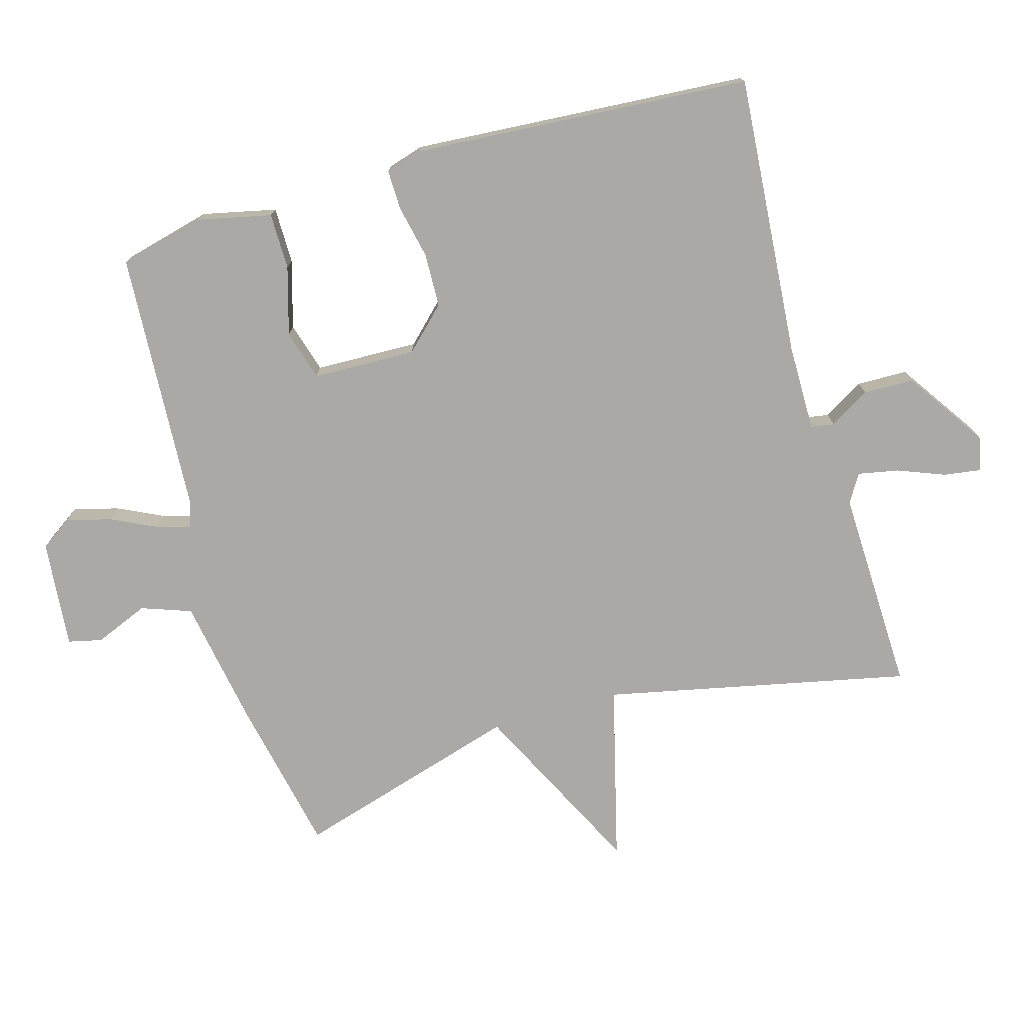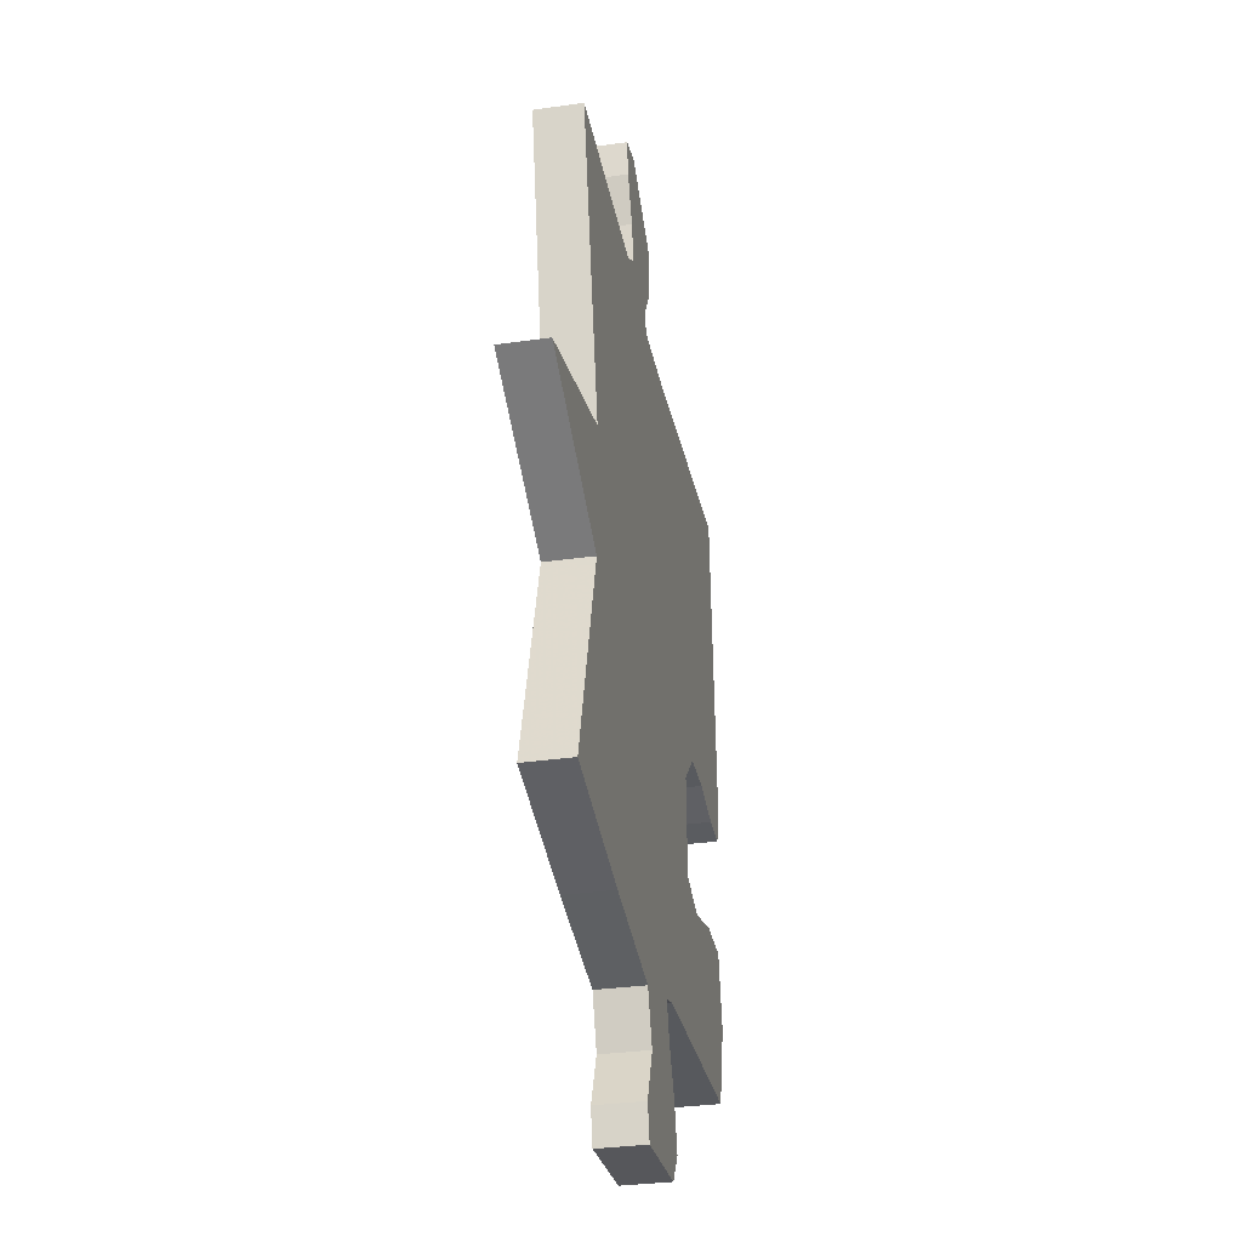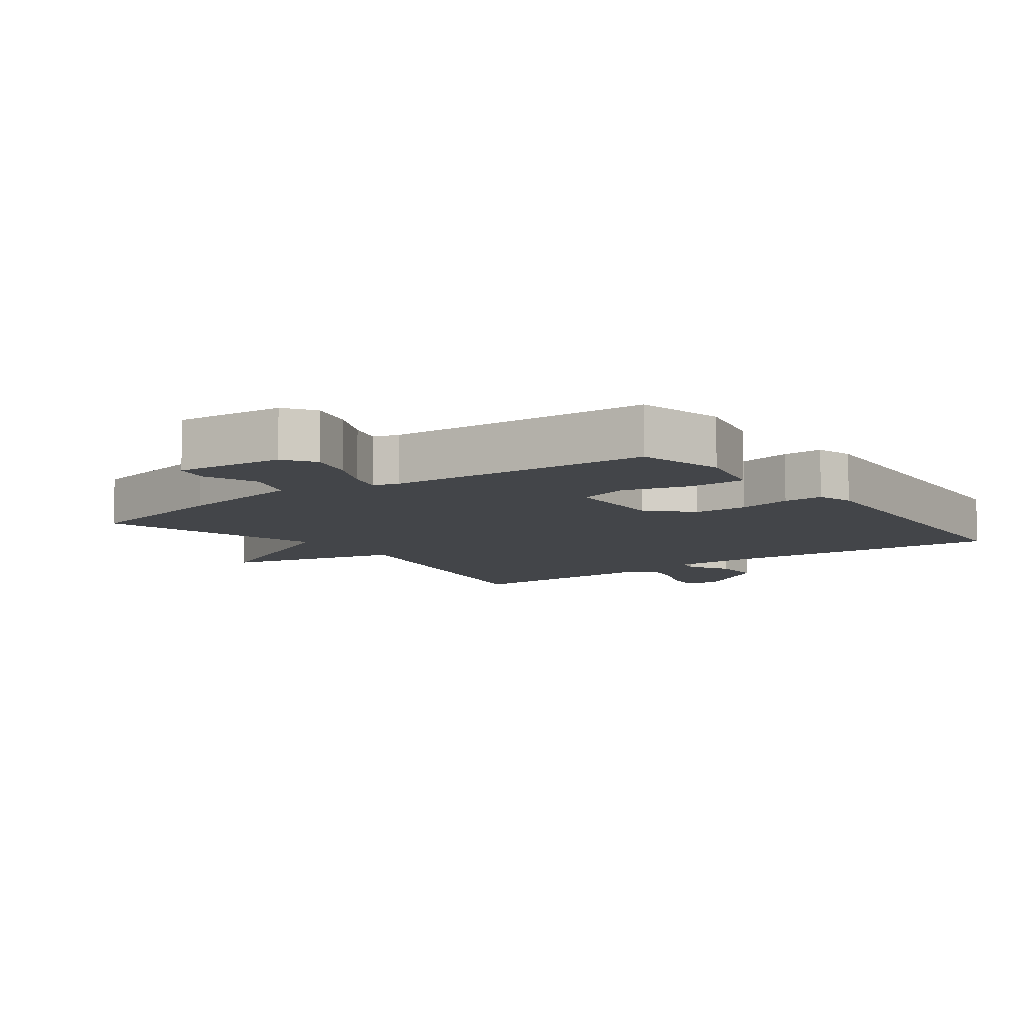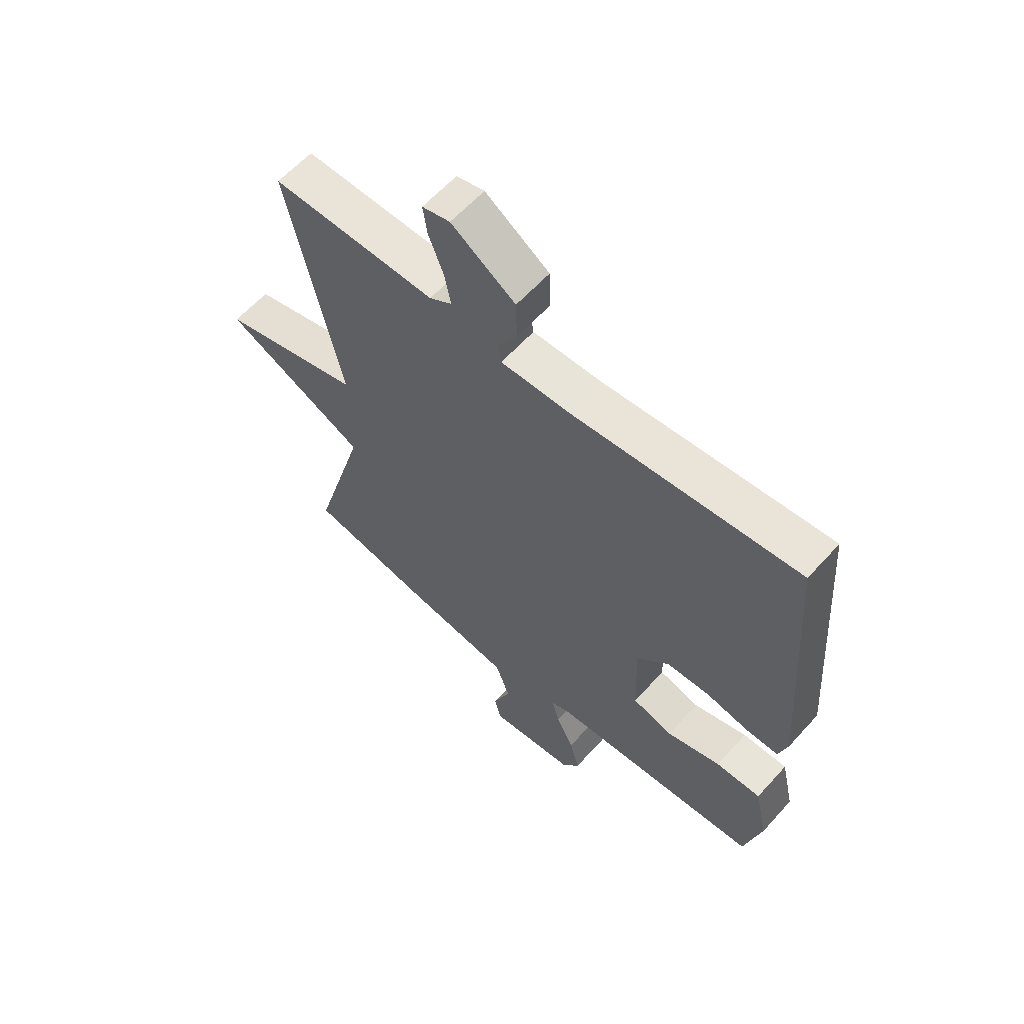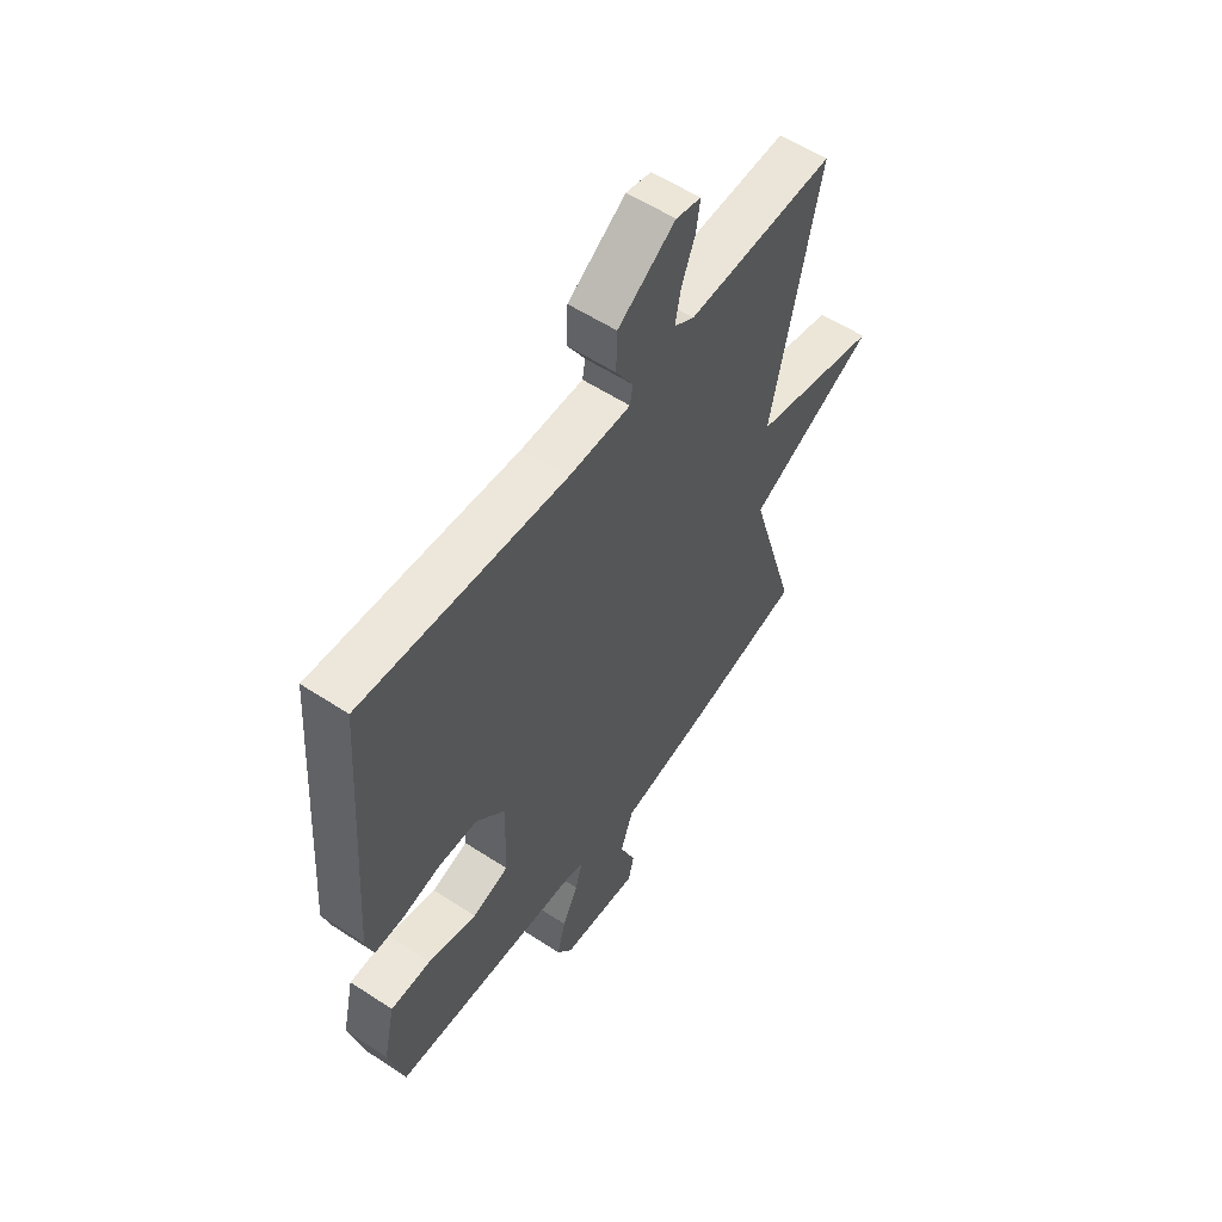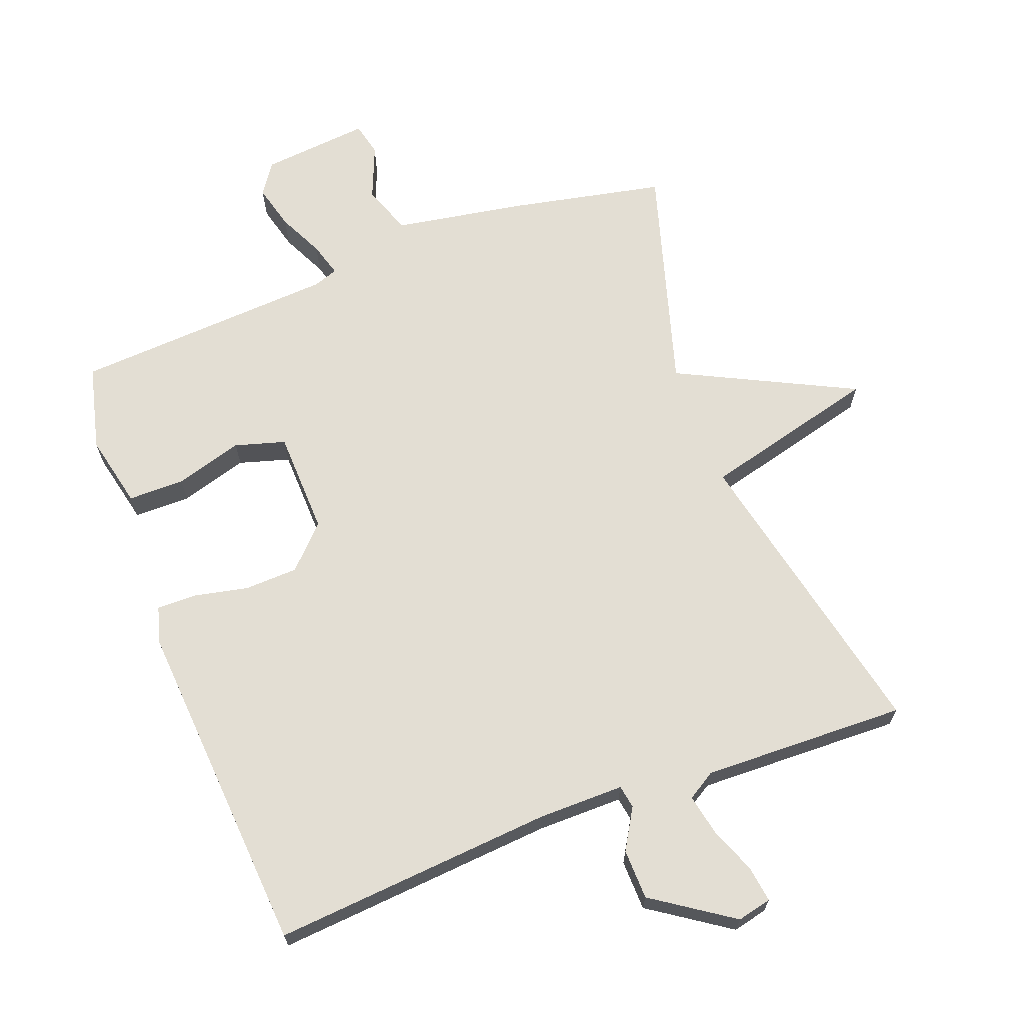
<metadata>
{"format":"obj","ext":"obj","renderer":"f3d","projection":"perspective","resolution":1024,"background":"white","views":[{"elev":-75.4,"azim":-73.8,"up":"+Y"},{"elev":-33.0,"azim":101.0,"up":"+Z"},{"elev":-8.7,"azim":-143.2,"up":"+Y"},{"elev":60.7,"azim":-138.2,"up":"+Z"},{"elev":56.9,"azim":-55.6,"up":"+Z"},{"elev":67.2,"azim":-20.6,"up":"+Y"}]}
</metadata>
<code>
v -0.5 0.07 -0.5
v -0.532 0.07 -0.371
v -0.507 0.07 -0.26
v -0.422 0.07 -0.26
v -0.32 0.07 -0.29
v -0.244 0.07 -0.268
v -0.239 0.07 -0.112
v -0.299 0.07 -0.05
v -0.38 0.07 -0.047
v -0.461 0.07 -0.064
v -0.521 0.07 -0.065
v -0.537 0.07 -0.01
v -0.5 0.07 0.5
v -0.076 0.07 0.465
v 0.054 0.07 0.464
v 0.06 0.07 0.499
v 0.024 0.07 0.56
v 0.026 0.07 0.636
v 0.146 0.07 0.717
v 0.198 0.07 0.705
v 0.19 0.07 0.65
v 0.162 0.07 0.579
v 0.15 0.07 0.518
v 0.192 0.07 0.492
v 0.5 0.07 0.5
v 0.4 0.07 0.041
v 0.666 0.07 -0.028
v 0.4 0.07 -0.159
v 0.5 0.07 -0.5
v 0.265 0.07 -0.548
v 0.07 0.07 -0.581
v 0.043 0.07 -0.656
v 0.076 0.07 -0.737
v 0.064 0.07 -0.788
v -0.099 0.07 -0.772
v -0.131 0.07 -0.725
v -0.113 0.07 -0.657
v -0.08 0.07 -0.589
v -0.065 0.07 -0.538
v -0.102 0.07 -0.525
v -0.5 0 -0.5
v -0.532 0 -0.371
v -0.507 0 -0.26
v -0.422 0 -0.26
v -0.32 0 -0.29
v -0.244 0 -0.268
v -0.239 0 -0.112
v -0.299 0 -0.05
v -0.38 0 -0.047
v -0.461 0 -0.064
v -0.521 0 -0.065
v -0.537 0 -0.01
v -0.5 0 0.5
v -0.076 0 0.465
v 0.054 0 0.464
v 0.06 0 0.499
v 0.024 0 0.56
v 0.026 0 0.636
v 0.146 0 0.717
v 0.198 0 0.705
v 0.19 0 0.65
v 0.162 0 0.579
v 0.15 0 0.518
v 0.192 0 0.492
v 0.5 0 0.5
v 0.4 0 0.041
v 0.666 0 -0.028
v 0.4 0 -0.159
v 0.5 0 -0.5
v 0.265 0 -0.548
v 0.07 0 -0.581
v 0.043 0 -0.656
v 0.076 0 -0.737
v 0.064 0 -0.788
v -0.099 0 -0.772
v -0.131 0 -0.725
v -0.113 0 -0.657
v -0.08 0 -0.589
v -0.065 0 -0.538
v -0.102 0 -0.525
f 36 37 38
f 35 36 38
f 34 35 38
f 33 34 38
f 32 33 38
f 31 32 38 39
f 31 39 40
f 30 31 40
f 29 30 40
f 28 29 40
f 26 27 28
f 24 25 26
f 26 28 40
f 24 26 40
f 23 24 40
f 20 21 22
f 19 20 22
f 18 19 22
f 17 18 22
f 16 17 22
f 22 23 40
f 16 22 40
f 15 16 40
f 12 13 14
f 11 12 14
f 10 11 14
f 9 10 14
f 8 9 14 15
f 7 8 15
f 6 7 15 40
f 3 4 5
f 2 3 5
f 1 2 5
f 40 1 5
f 5 6 40
f 78 77 76
f 78 76 75
f 78 75 74
f 78 74 73
f 78 73 72
f 79 78 72 71
f 80 79 71
f 80 71 70
f 80 70 69
f 80 69 68
f 68 67 66
f 66 65 64
f 80 68 66
f 80 66 64
f 80 64 63
f 62 61 60
f 62 60 59
f 62 59 58
f 62 58 57
f 62 57 56
f 80 63 62
f 80 62 56
f 80 56 55
f 54 53 52
f 54 52 51
f 54 51 50
f 54 50 49
f 55 54 49 48
f 55 48 47
f 80 55 47 46
f 45 44 43
f 45 43 42
f 45 42 41
f 45 41 80
f 80 46 45
f 1 41 42 2
f 2 42 43 3
f 3 43 44 4
f 4 44 45 5
f 5 45 46 6
f 6 46 47 7
f 7 47 48 8
f 8 48 49 9
f 9 49 50 10
f 10 50 51 11
f 11 51 52 12
f 12 52 53 13
f 13 53 54 14
f 14 54 55 15
f 15 55 56 16
f 16 56 57 17
f 17 57 58 18
f 18 58 59 19
f 19 59 60 20
f 20 60 61 21
f 21 61 62 22
f 22 62 63 23
f 23 63 64 24
f 24 64 65 25
f 25 65 66 26
f 26 66 67 27
f 27 67 68 28
f 28 68 69 29
f 29 69 70 30
f 30 70 71 31
f 31 71 72 32
f 32 72 73 33
f 33 73 74 34
f 34 74 75 35
f 35 75 76 36
f 36 76 77 37
f 37 77 78 38
f 38 78 79 39
f 39 79 80 40
f 40 80 41 1

</code>
